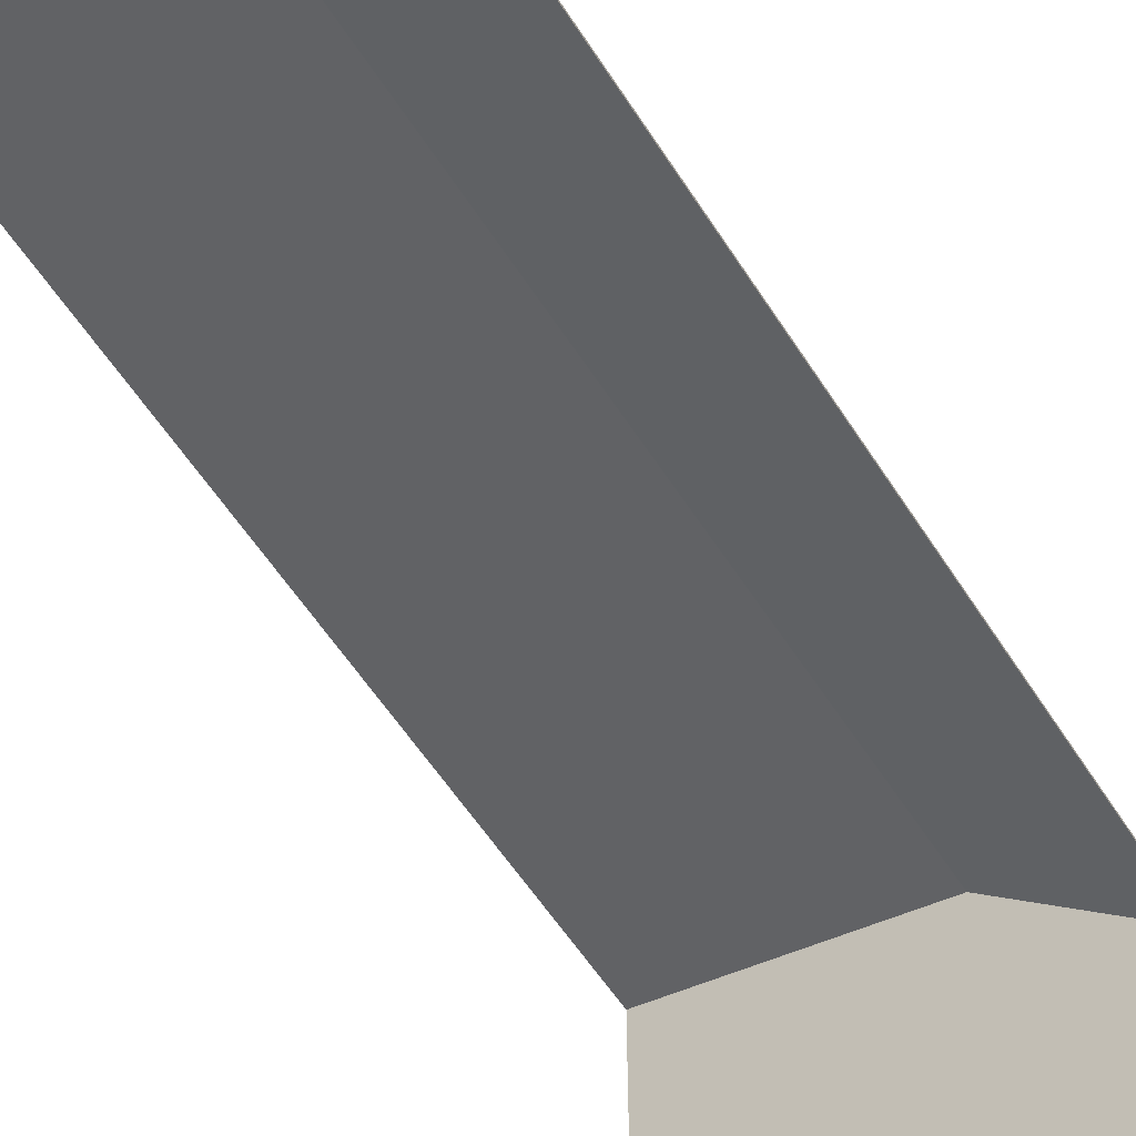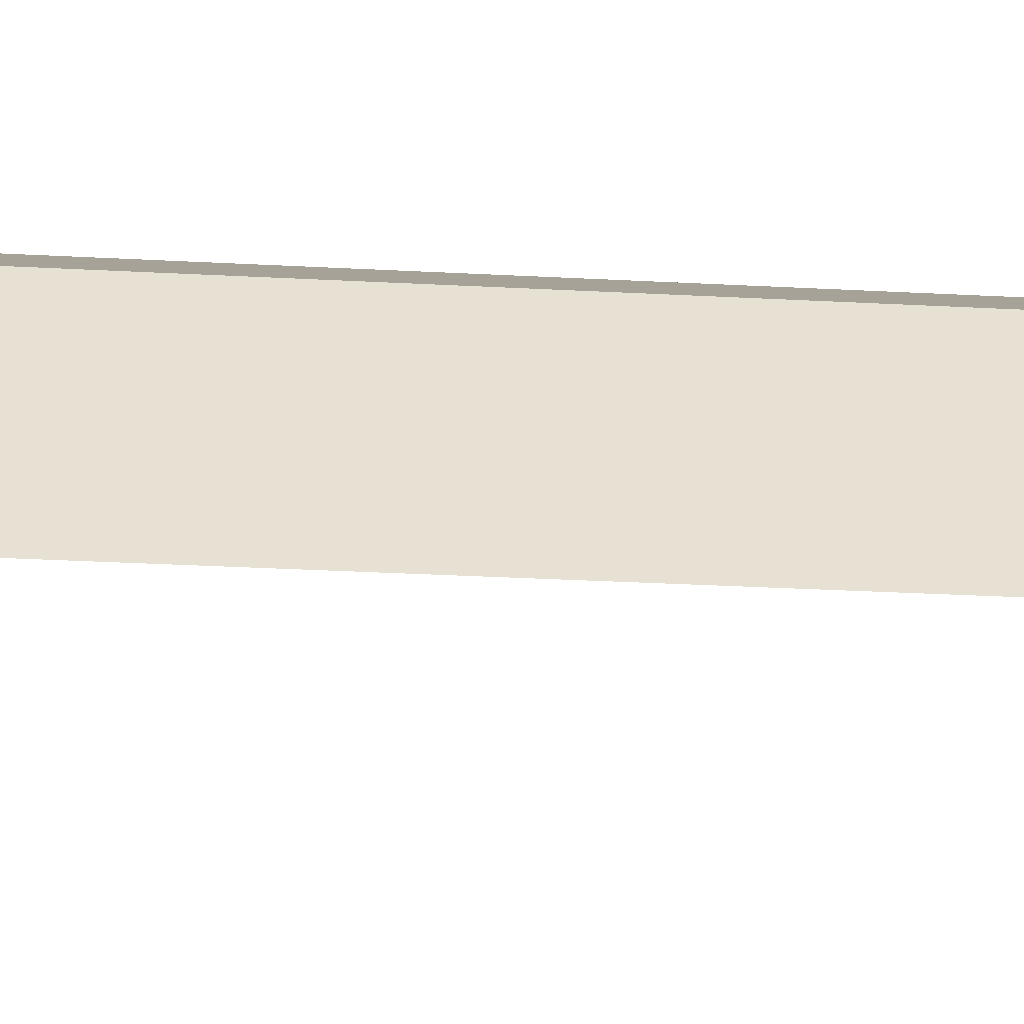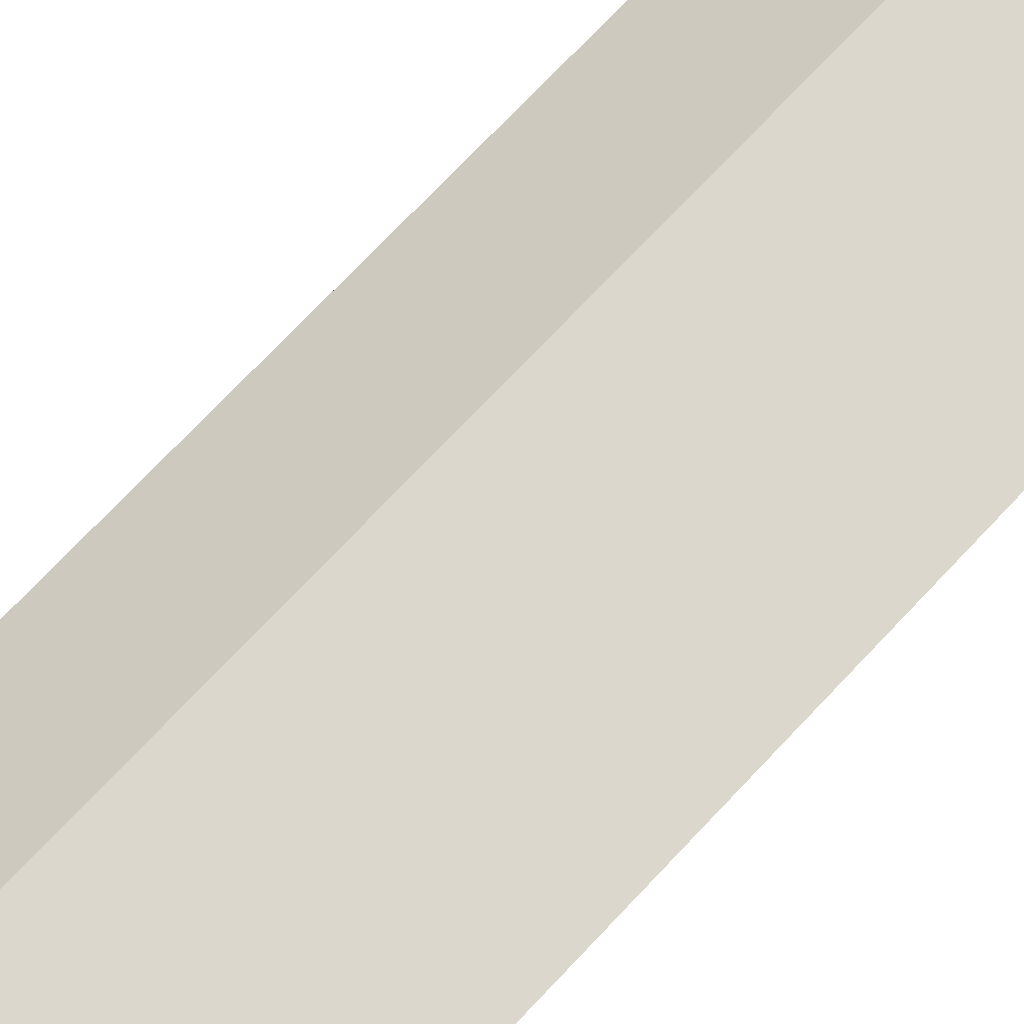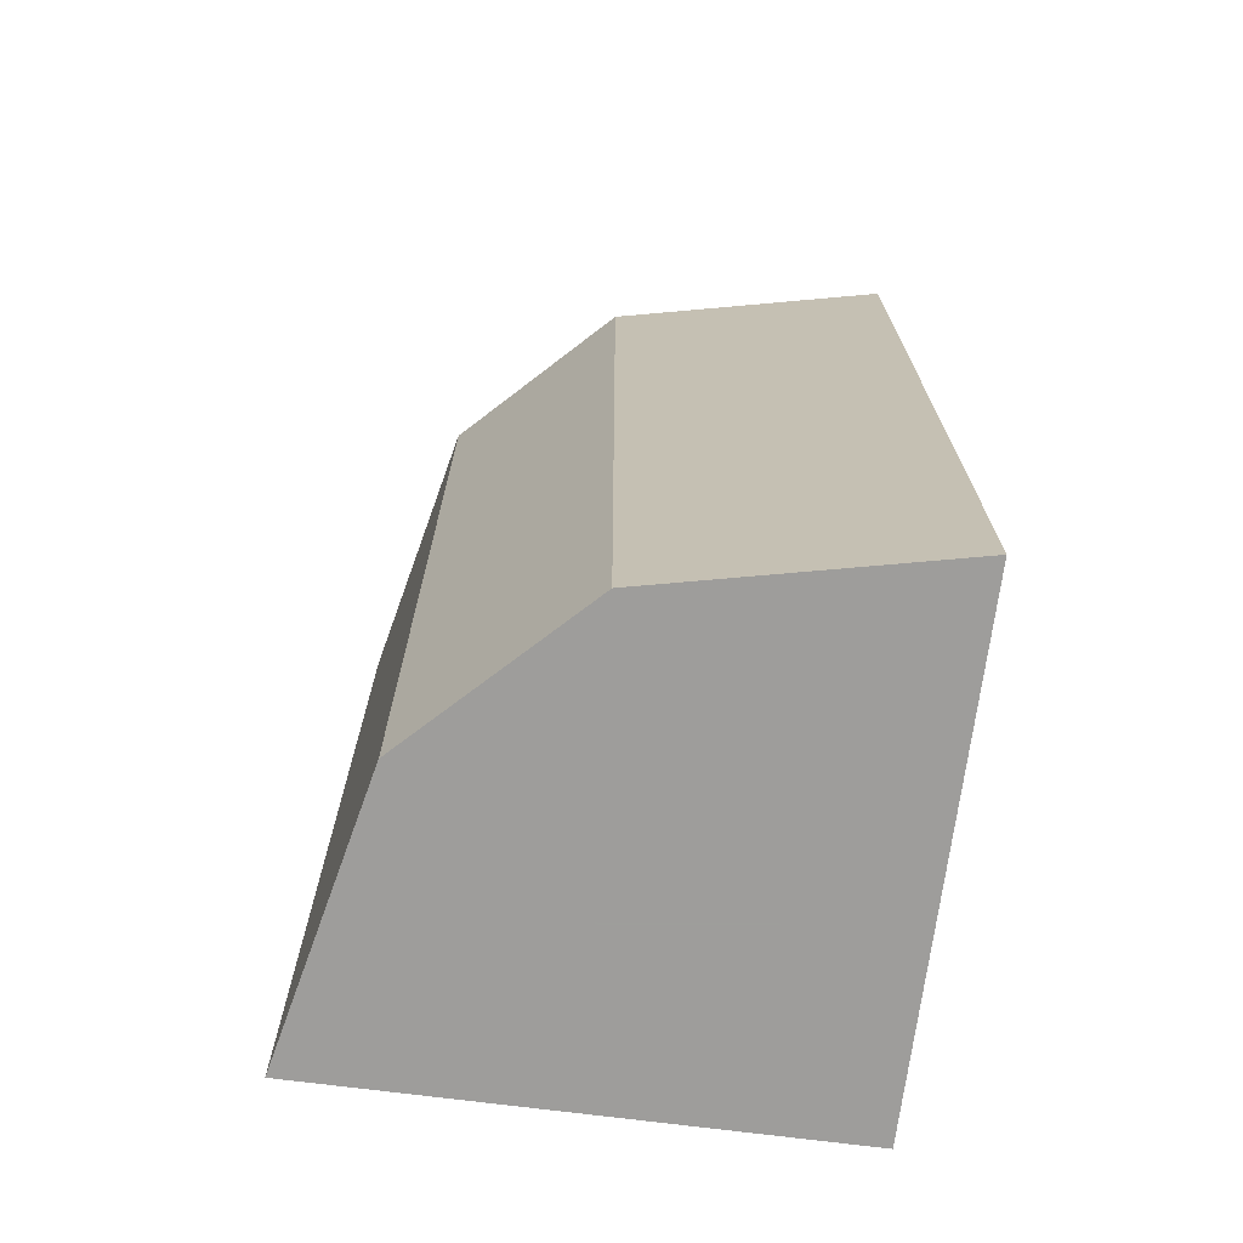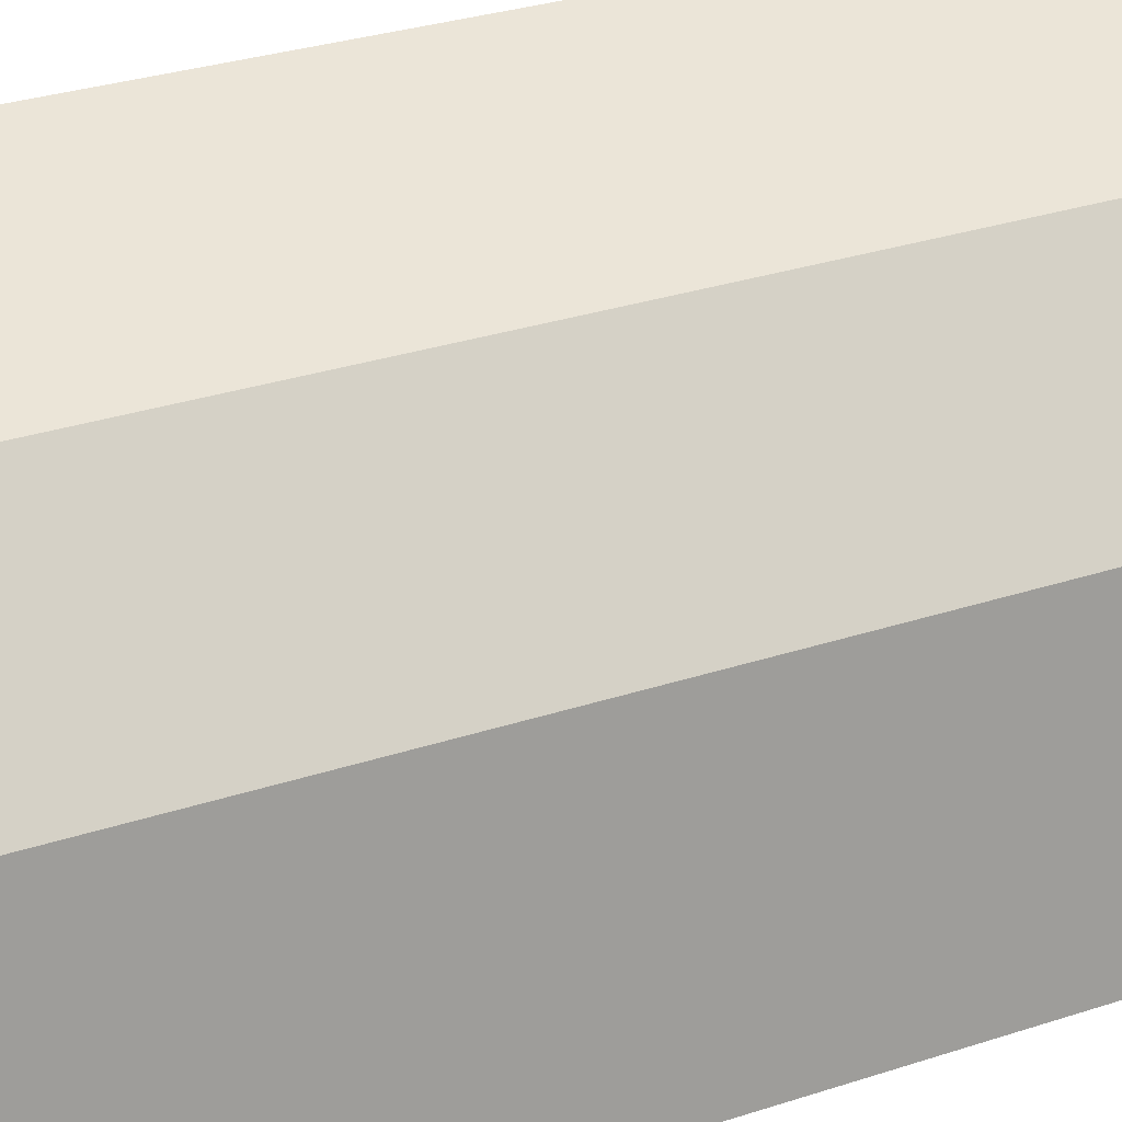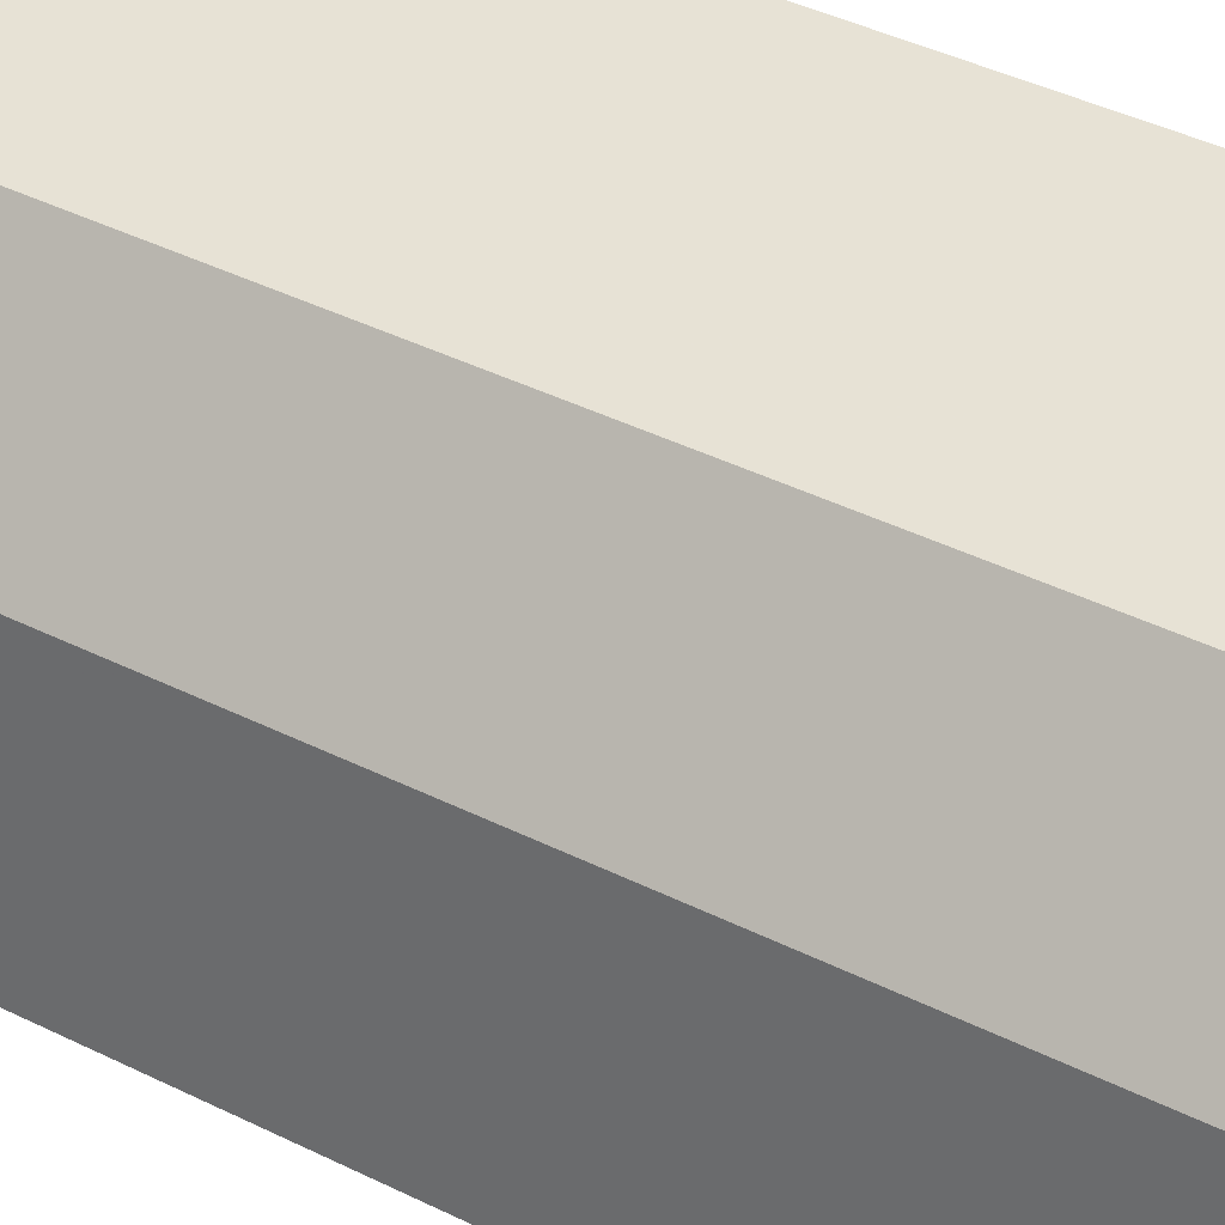
<metadata>
{"format":"obj","ext":"obj","renderer":"f3d","projection":"perspective","resolution":1024,"background":"white","views":[{"elev":-59.0,"azim":-147.3,"up":"+Z"},{"elev":-38.9,"azim":-93.6,"up":"+Z"},{"elev":77.4,"azim":43.9,"up":"+Z"},{"elev":-70.7,"azim":-7.4,"up":"+Y"},{"elev":32.6,"azim":-114.2,"up":"+Z"},{"elev":47.2,"azim":-61.5,"up":"+Z"}]}
</metadata>
<code>
o wall/6341/diagonal
v -48 -240 8
v -8 -240 48
v -8 -96 48
v -48 -96 8
v -64 -240 -64
v 64 -240 -64
v 64 -240 64
v 64 -96 64
v 64 0 64
v -8 0 48
v -48 0 8
v -64 -96 -64
v -64 0 -64
f 1 2 3
f 1 3 4
f 1 4 5
f 1 5 6
f 1 6 2
f 2 6 7
f 2 7 8
f 2 8 3
f 3 8 9
f 3 9 10
f 3 10 4
f 4 10 11
f 4 11 12
f 4 12 5
f 12 11 13

</code>
